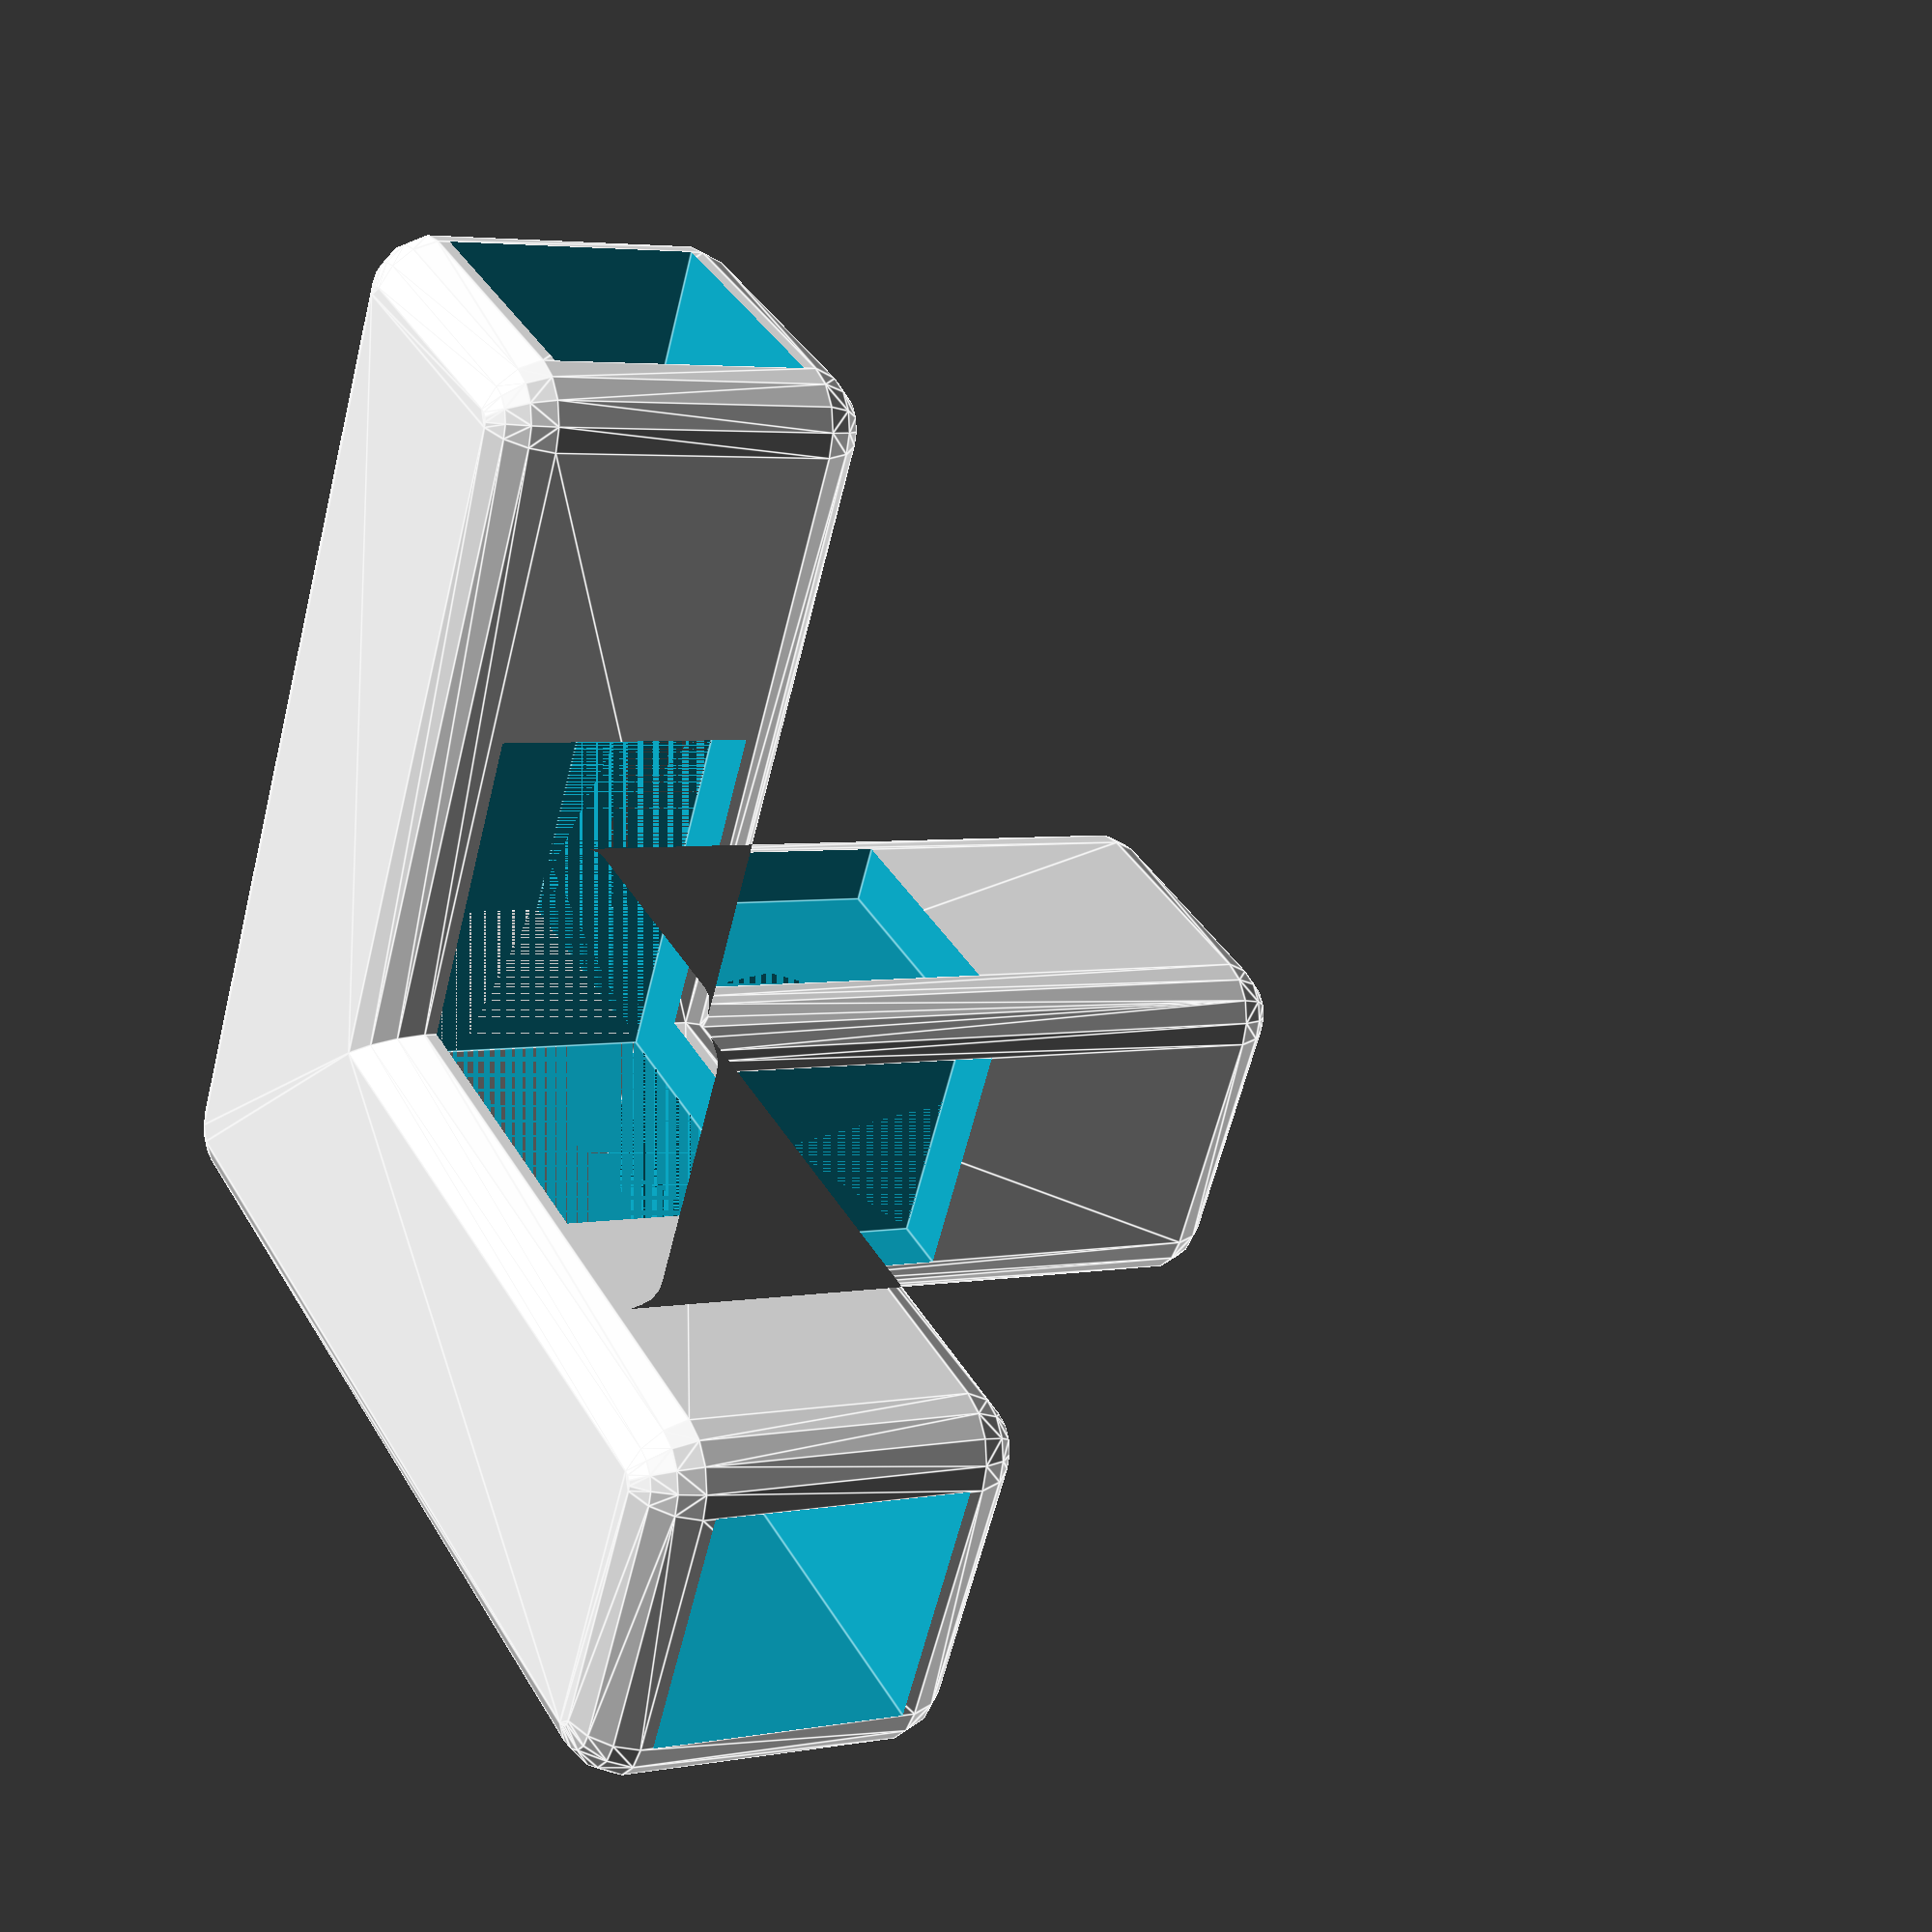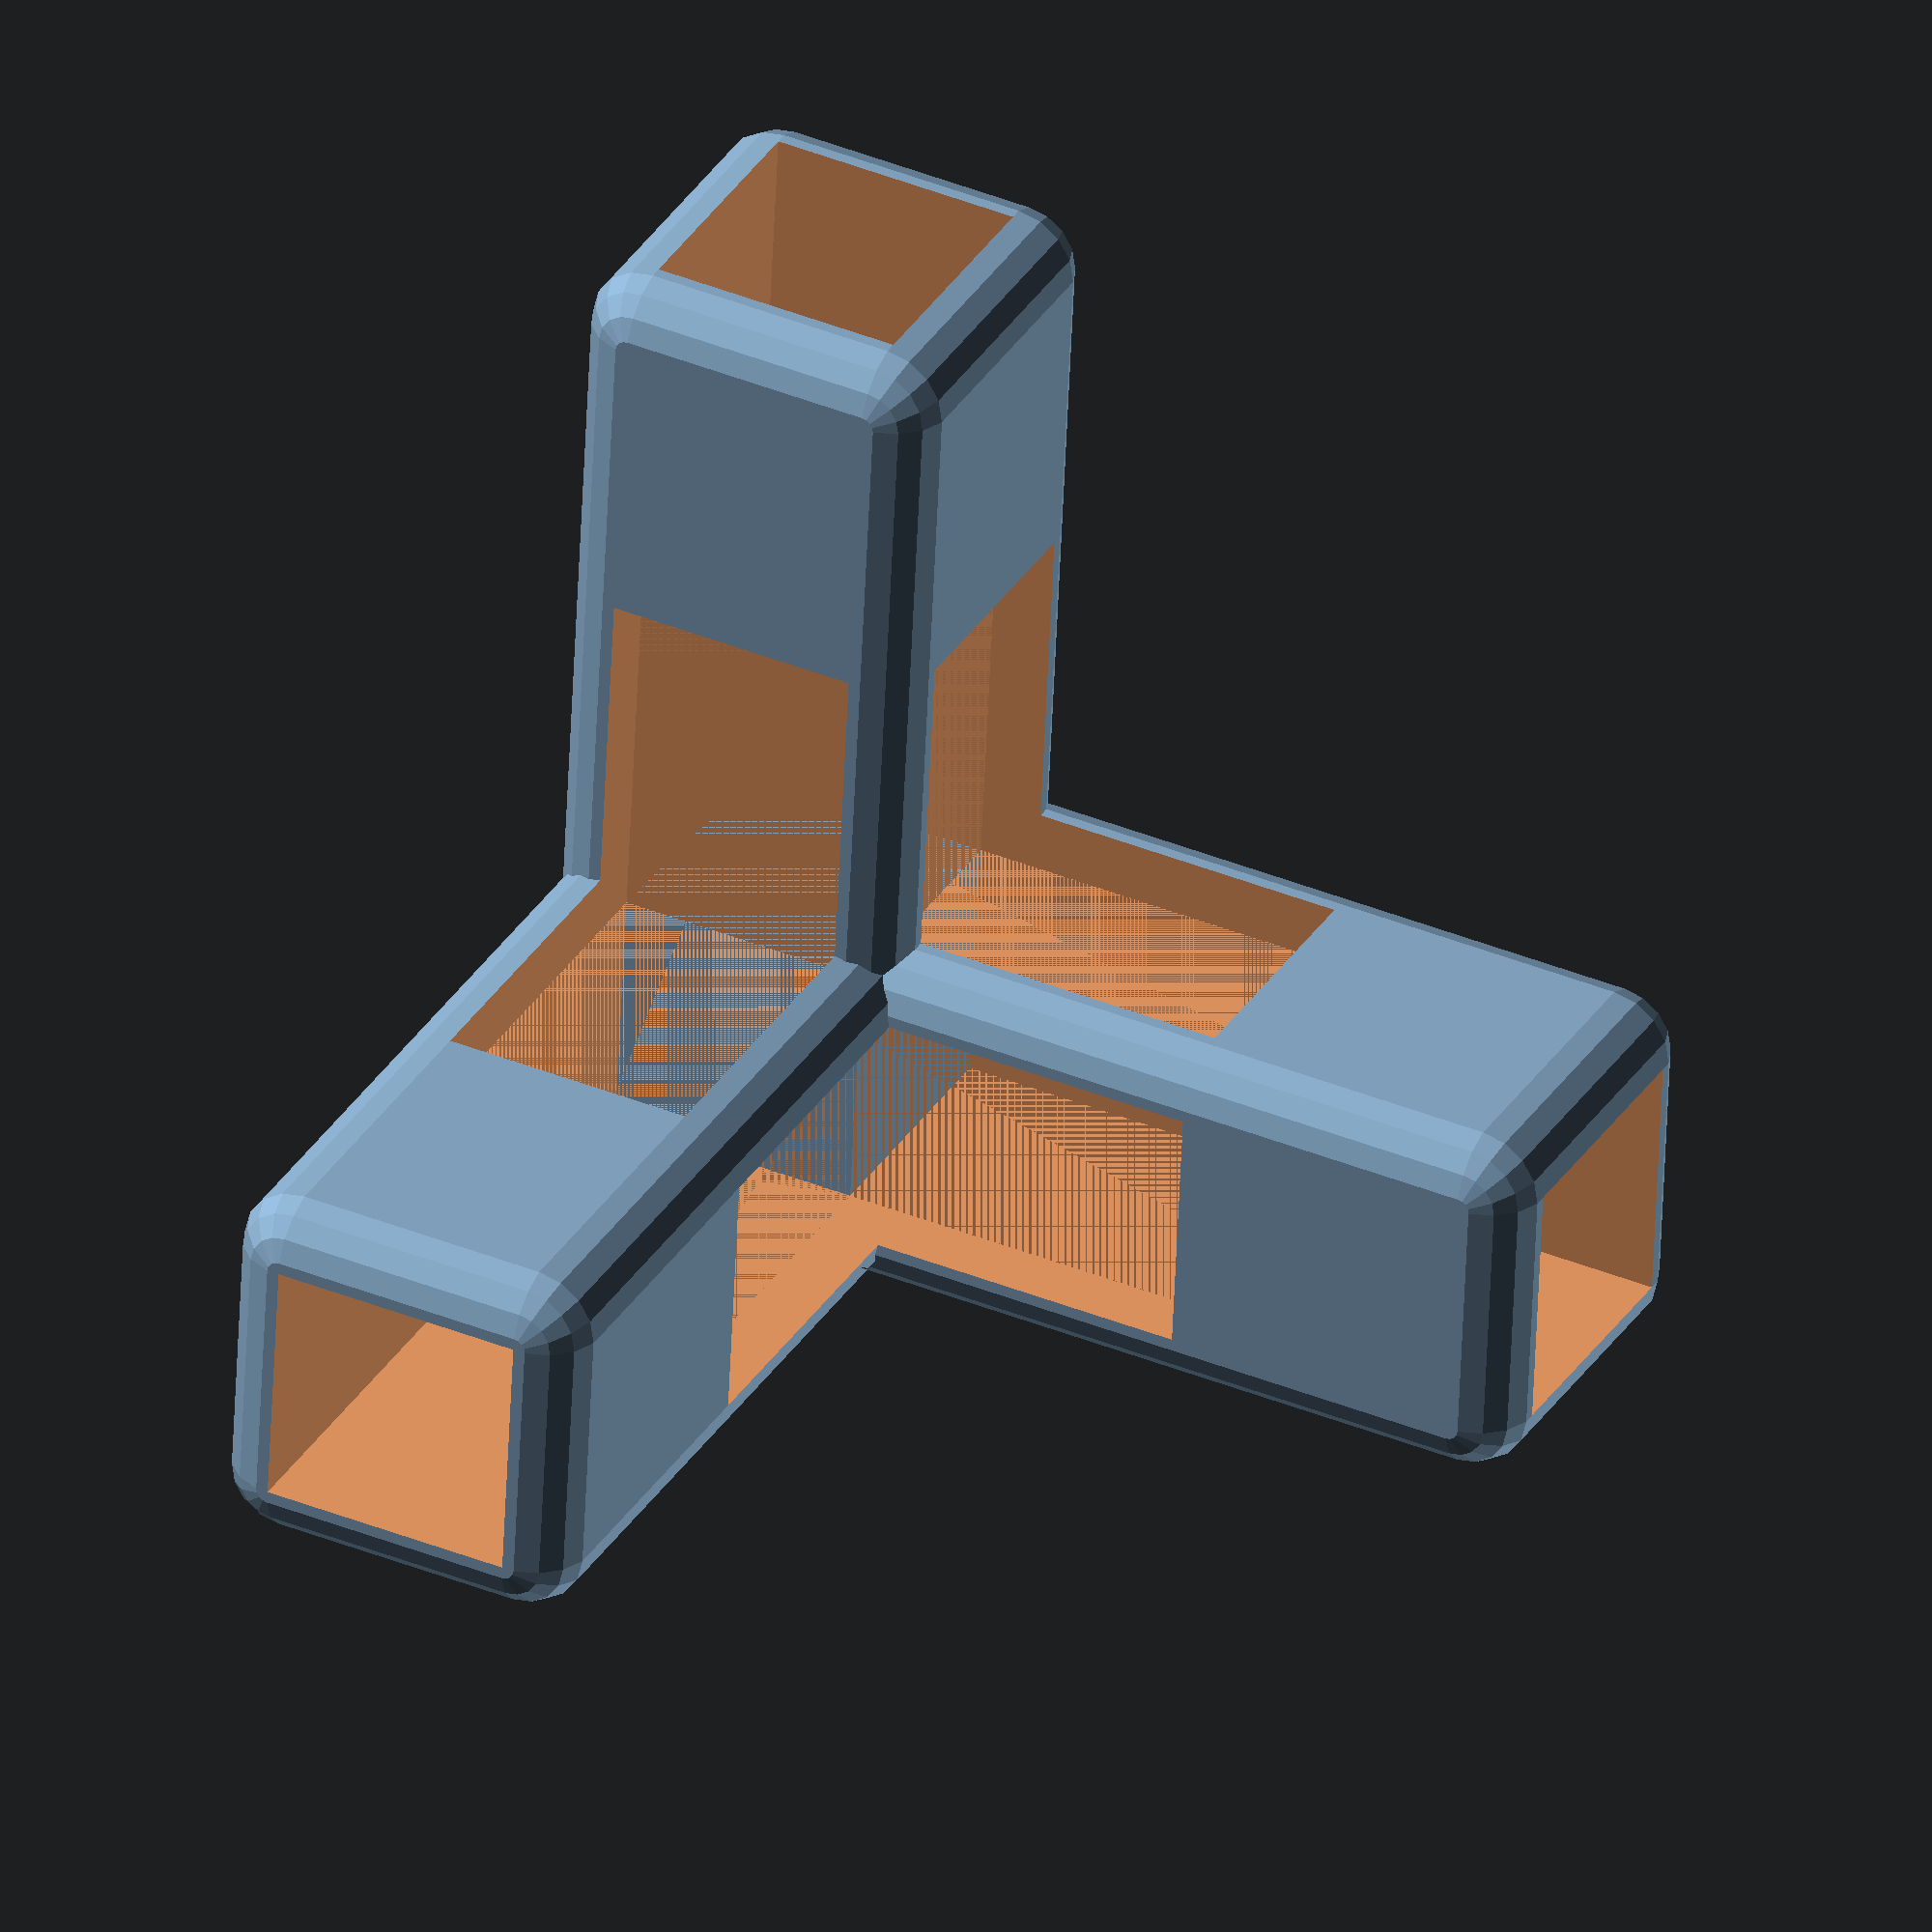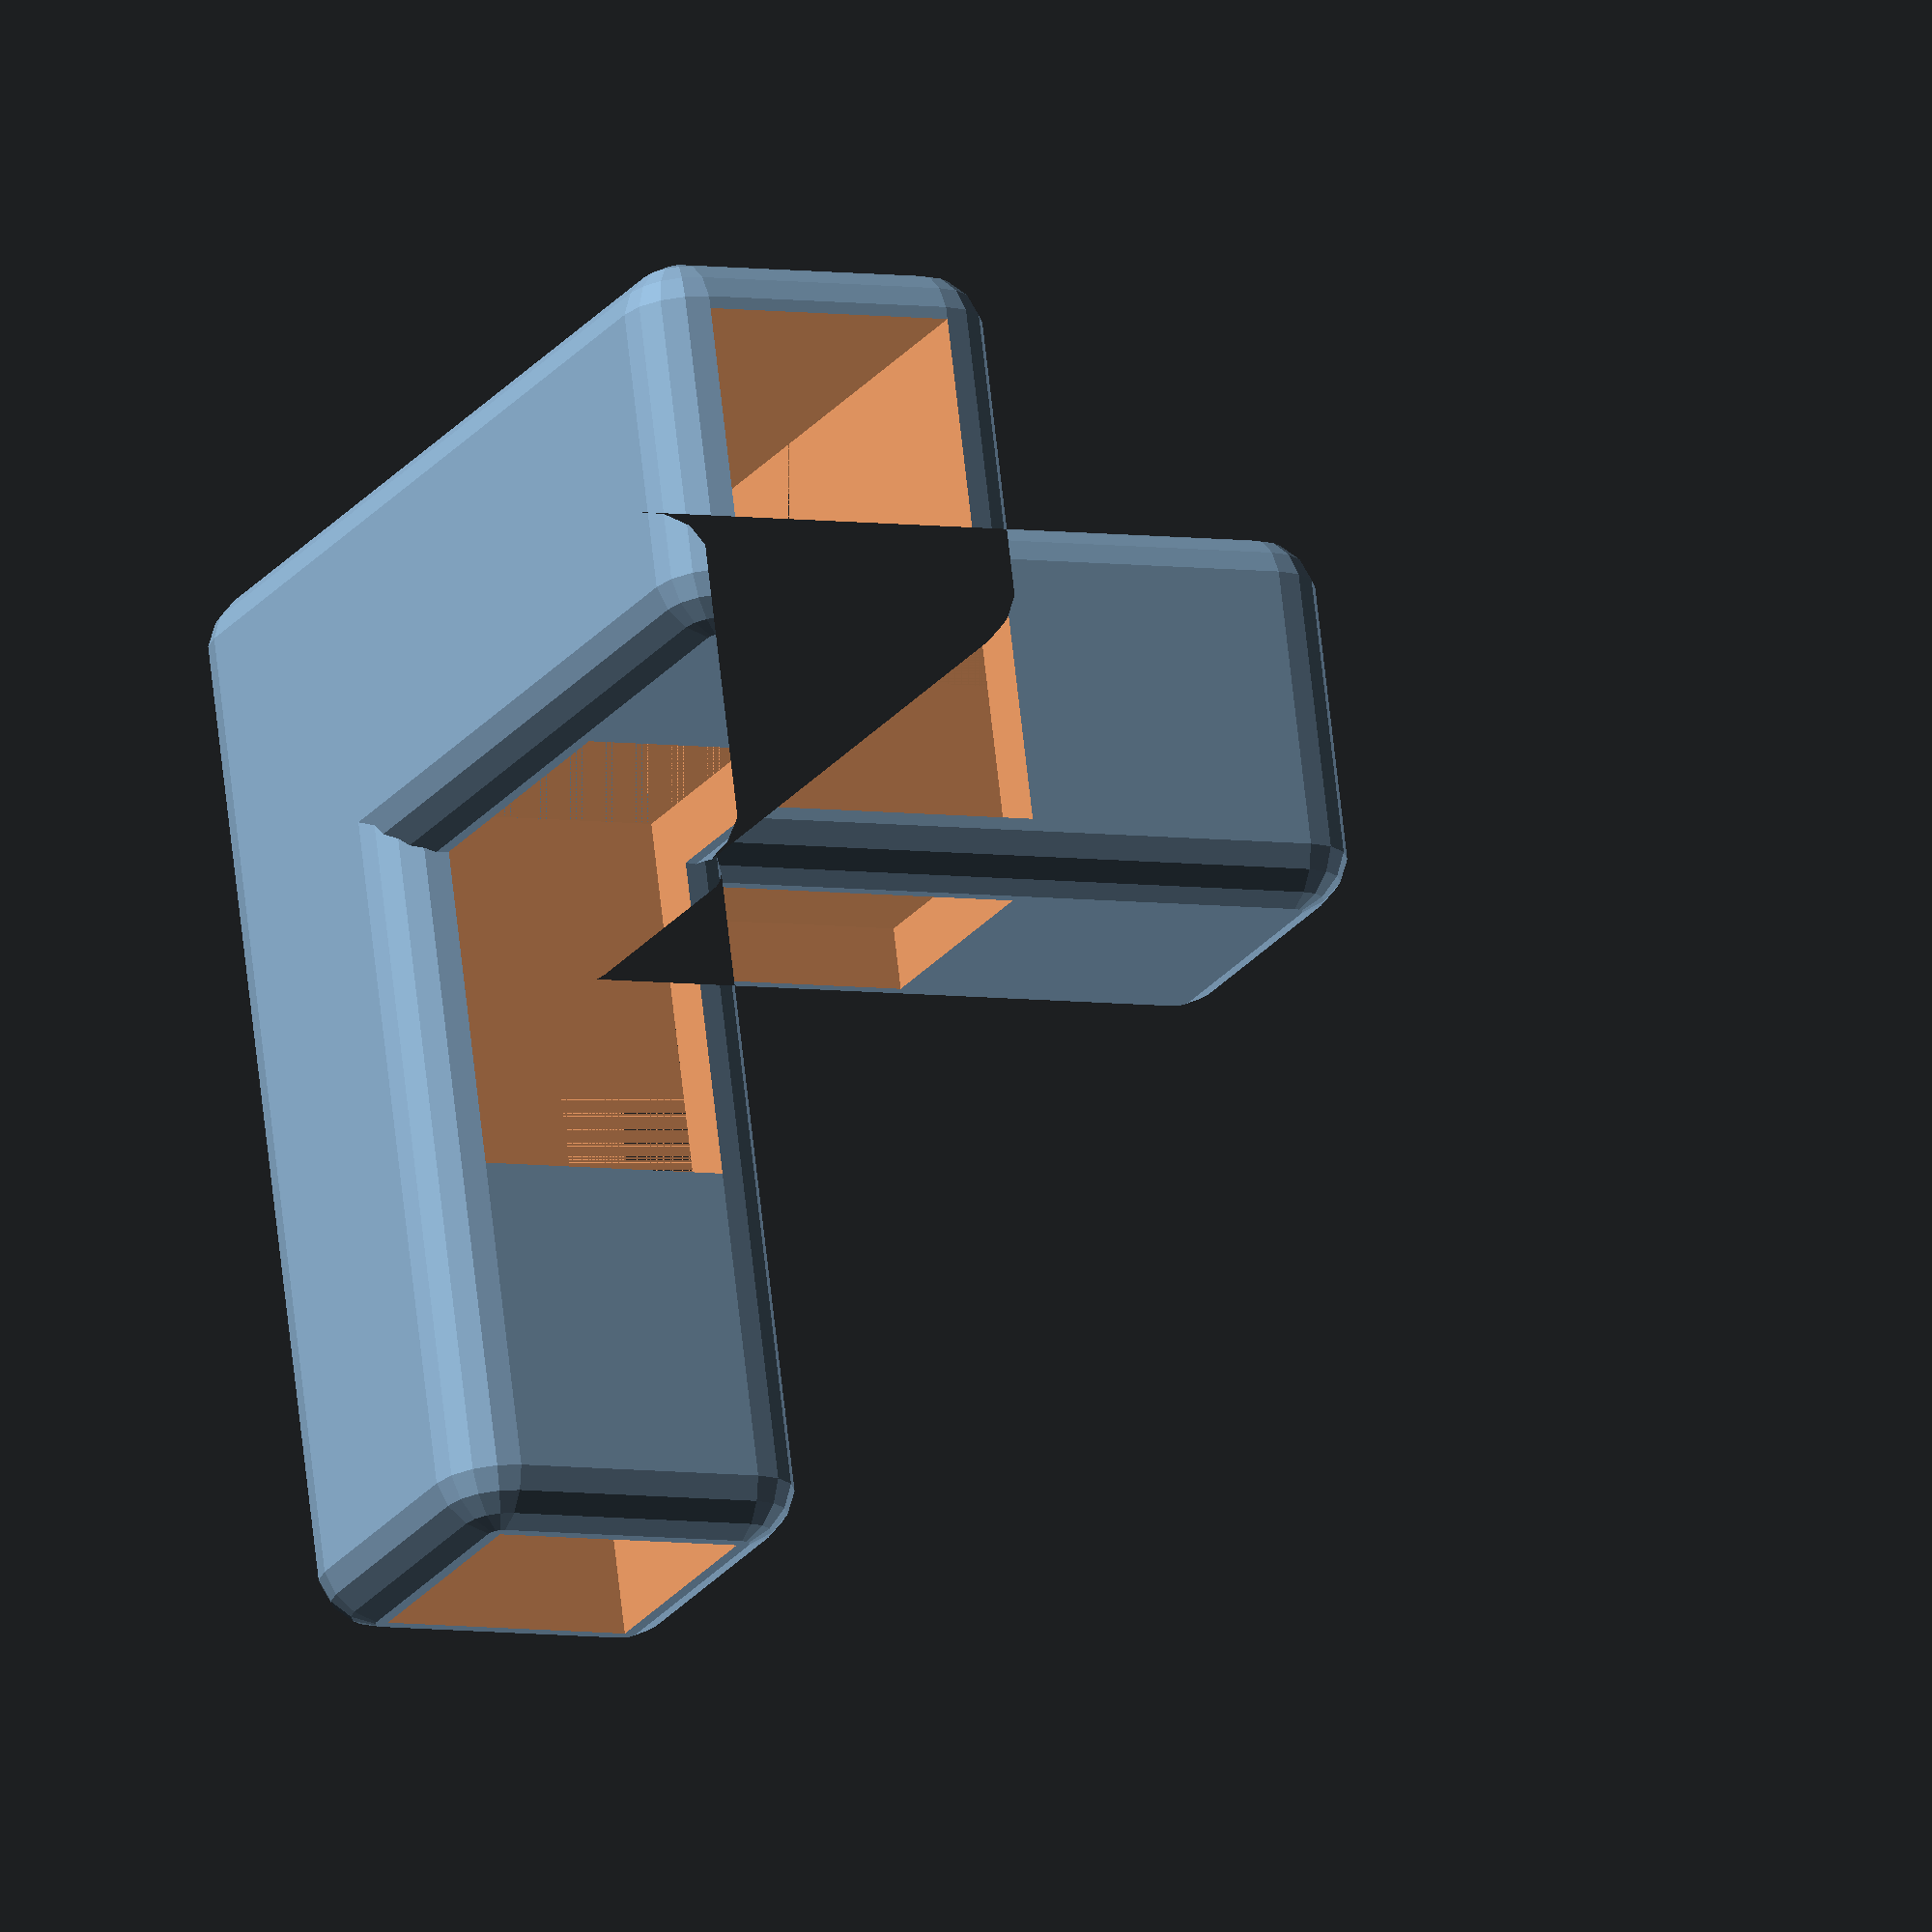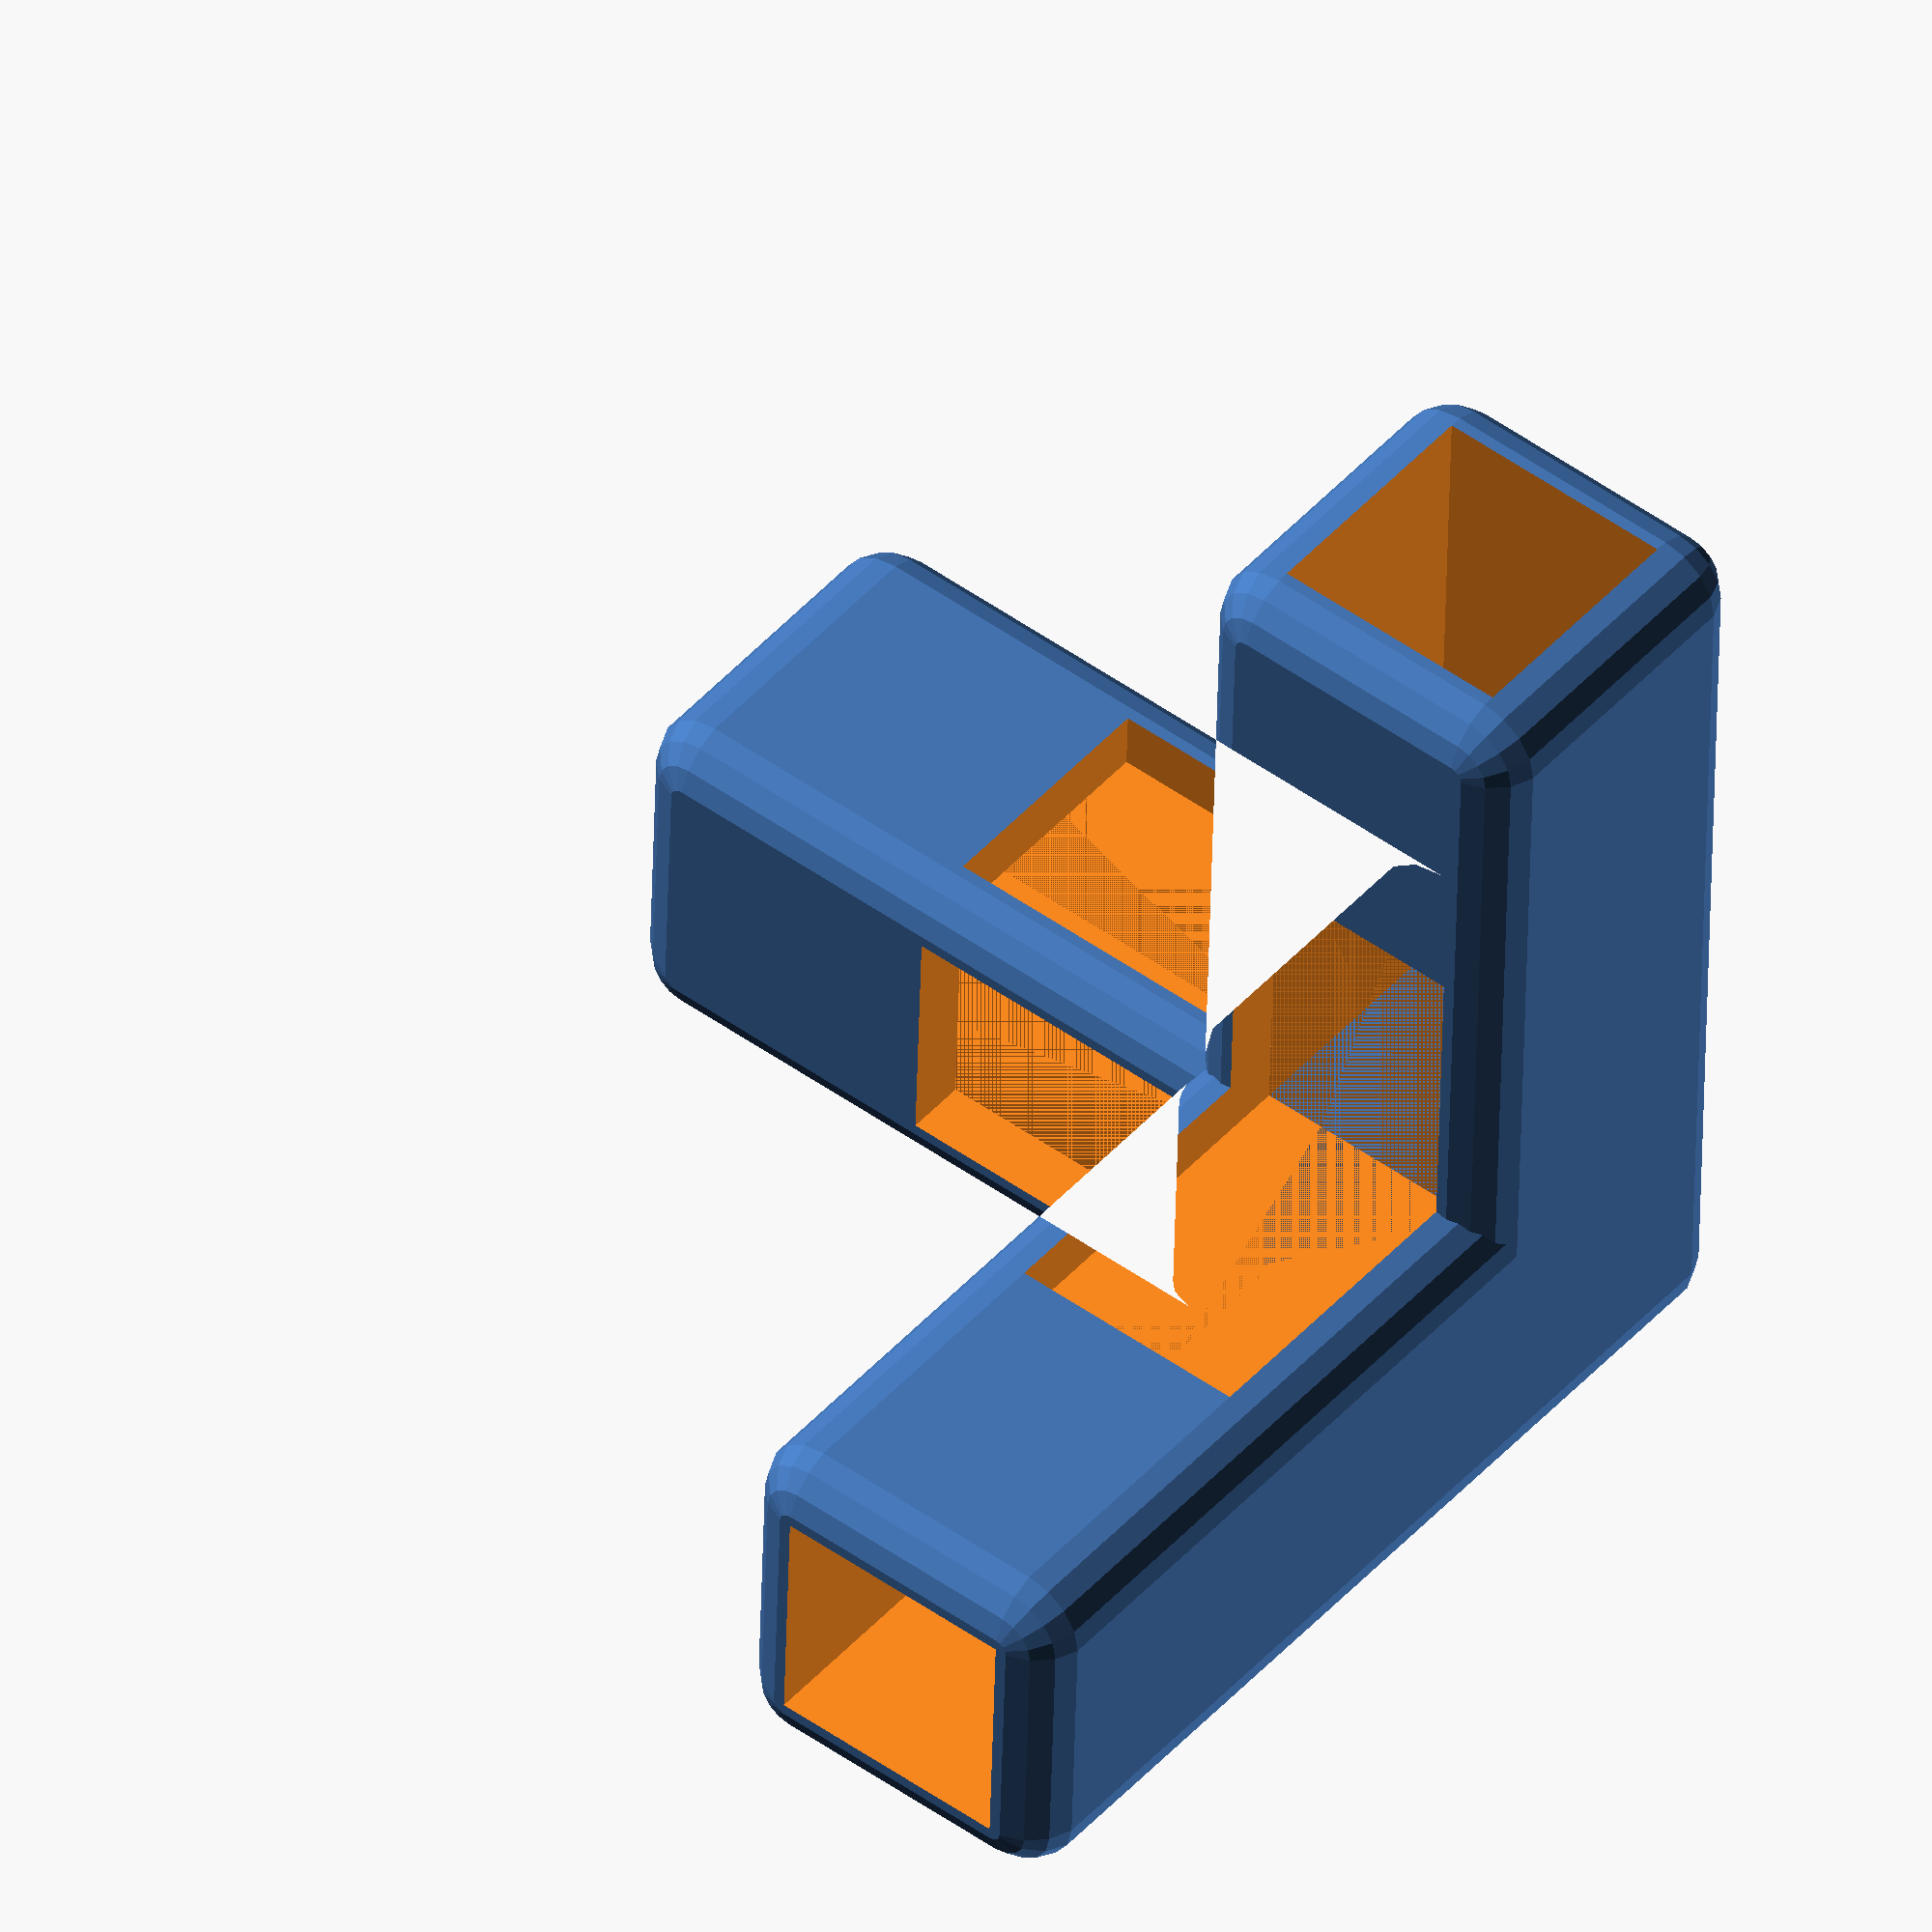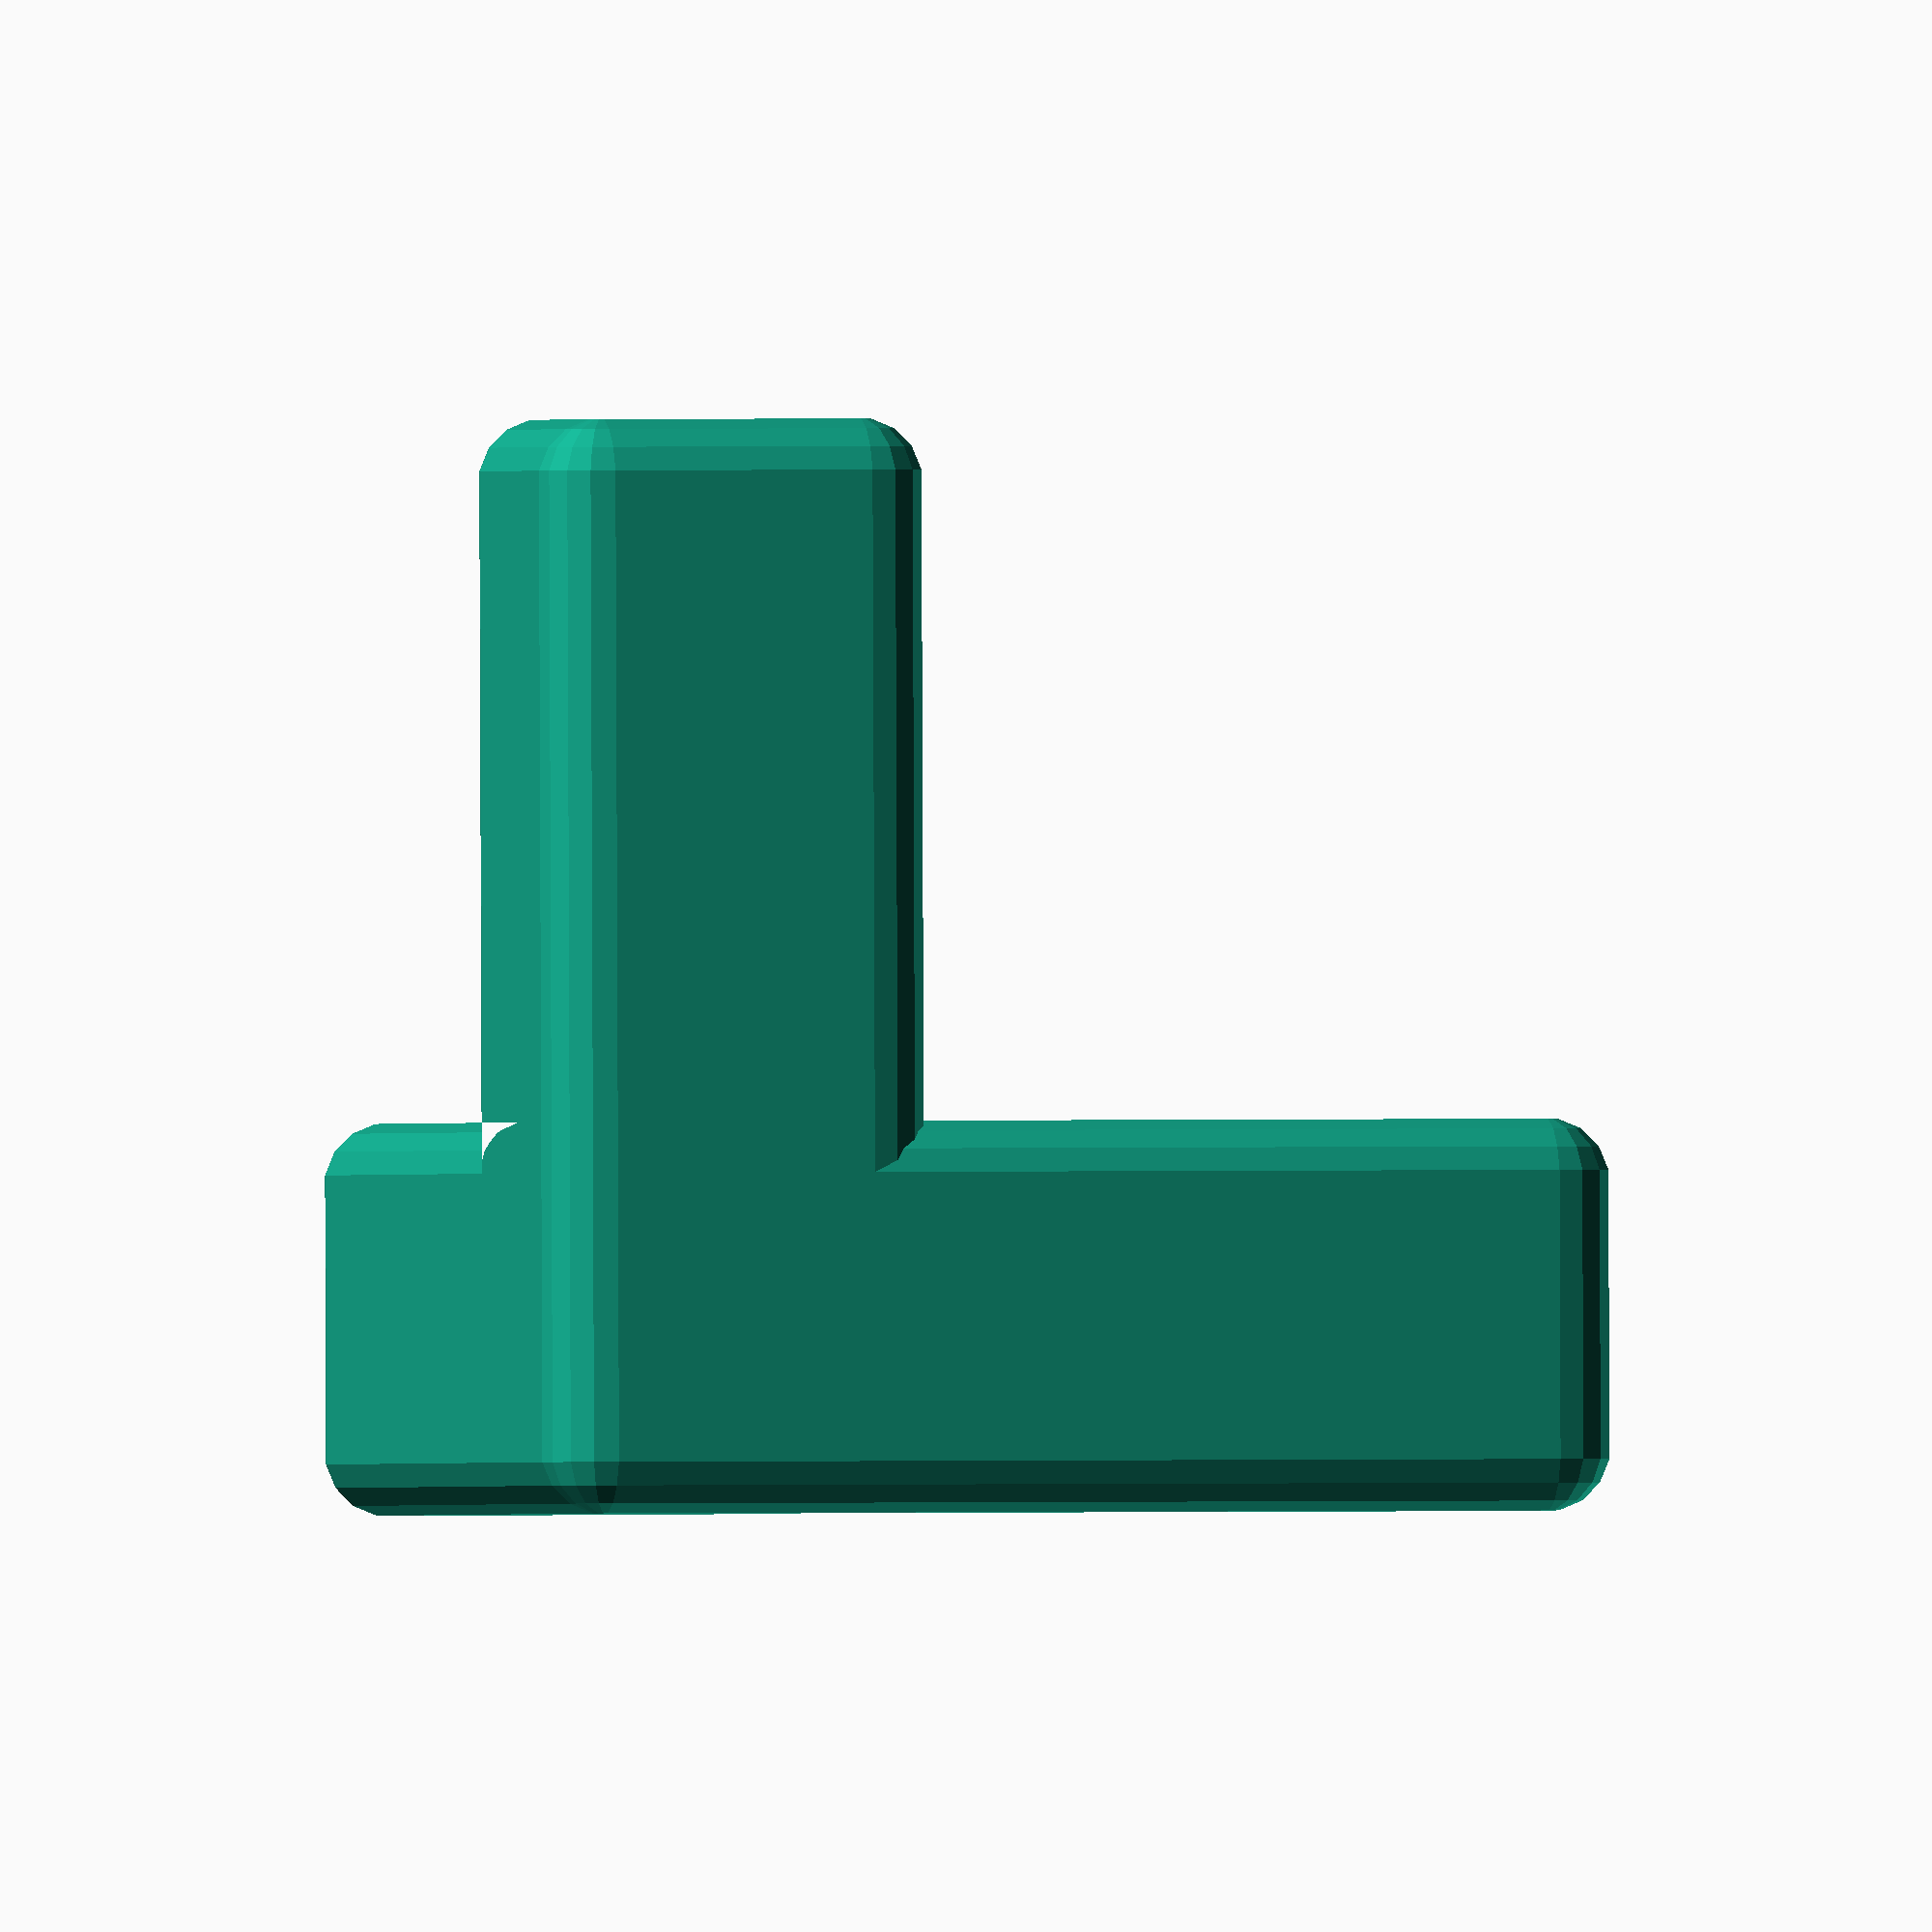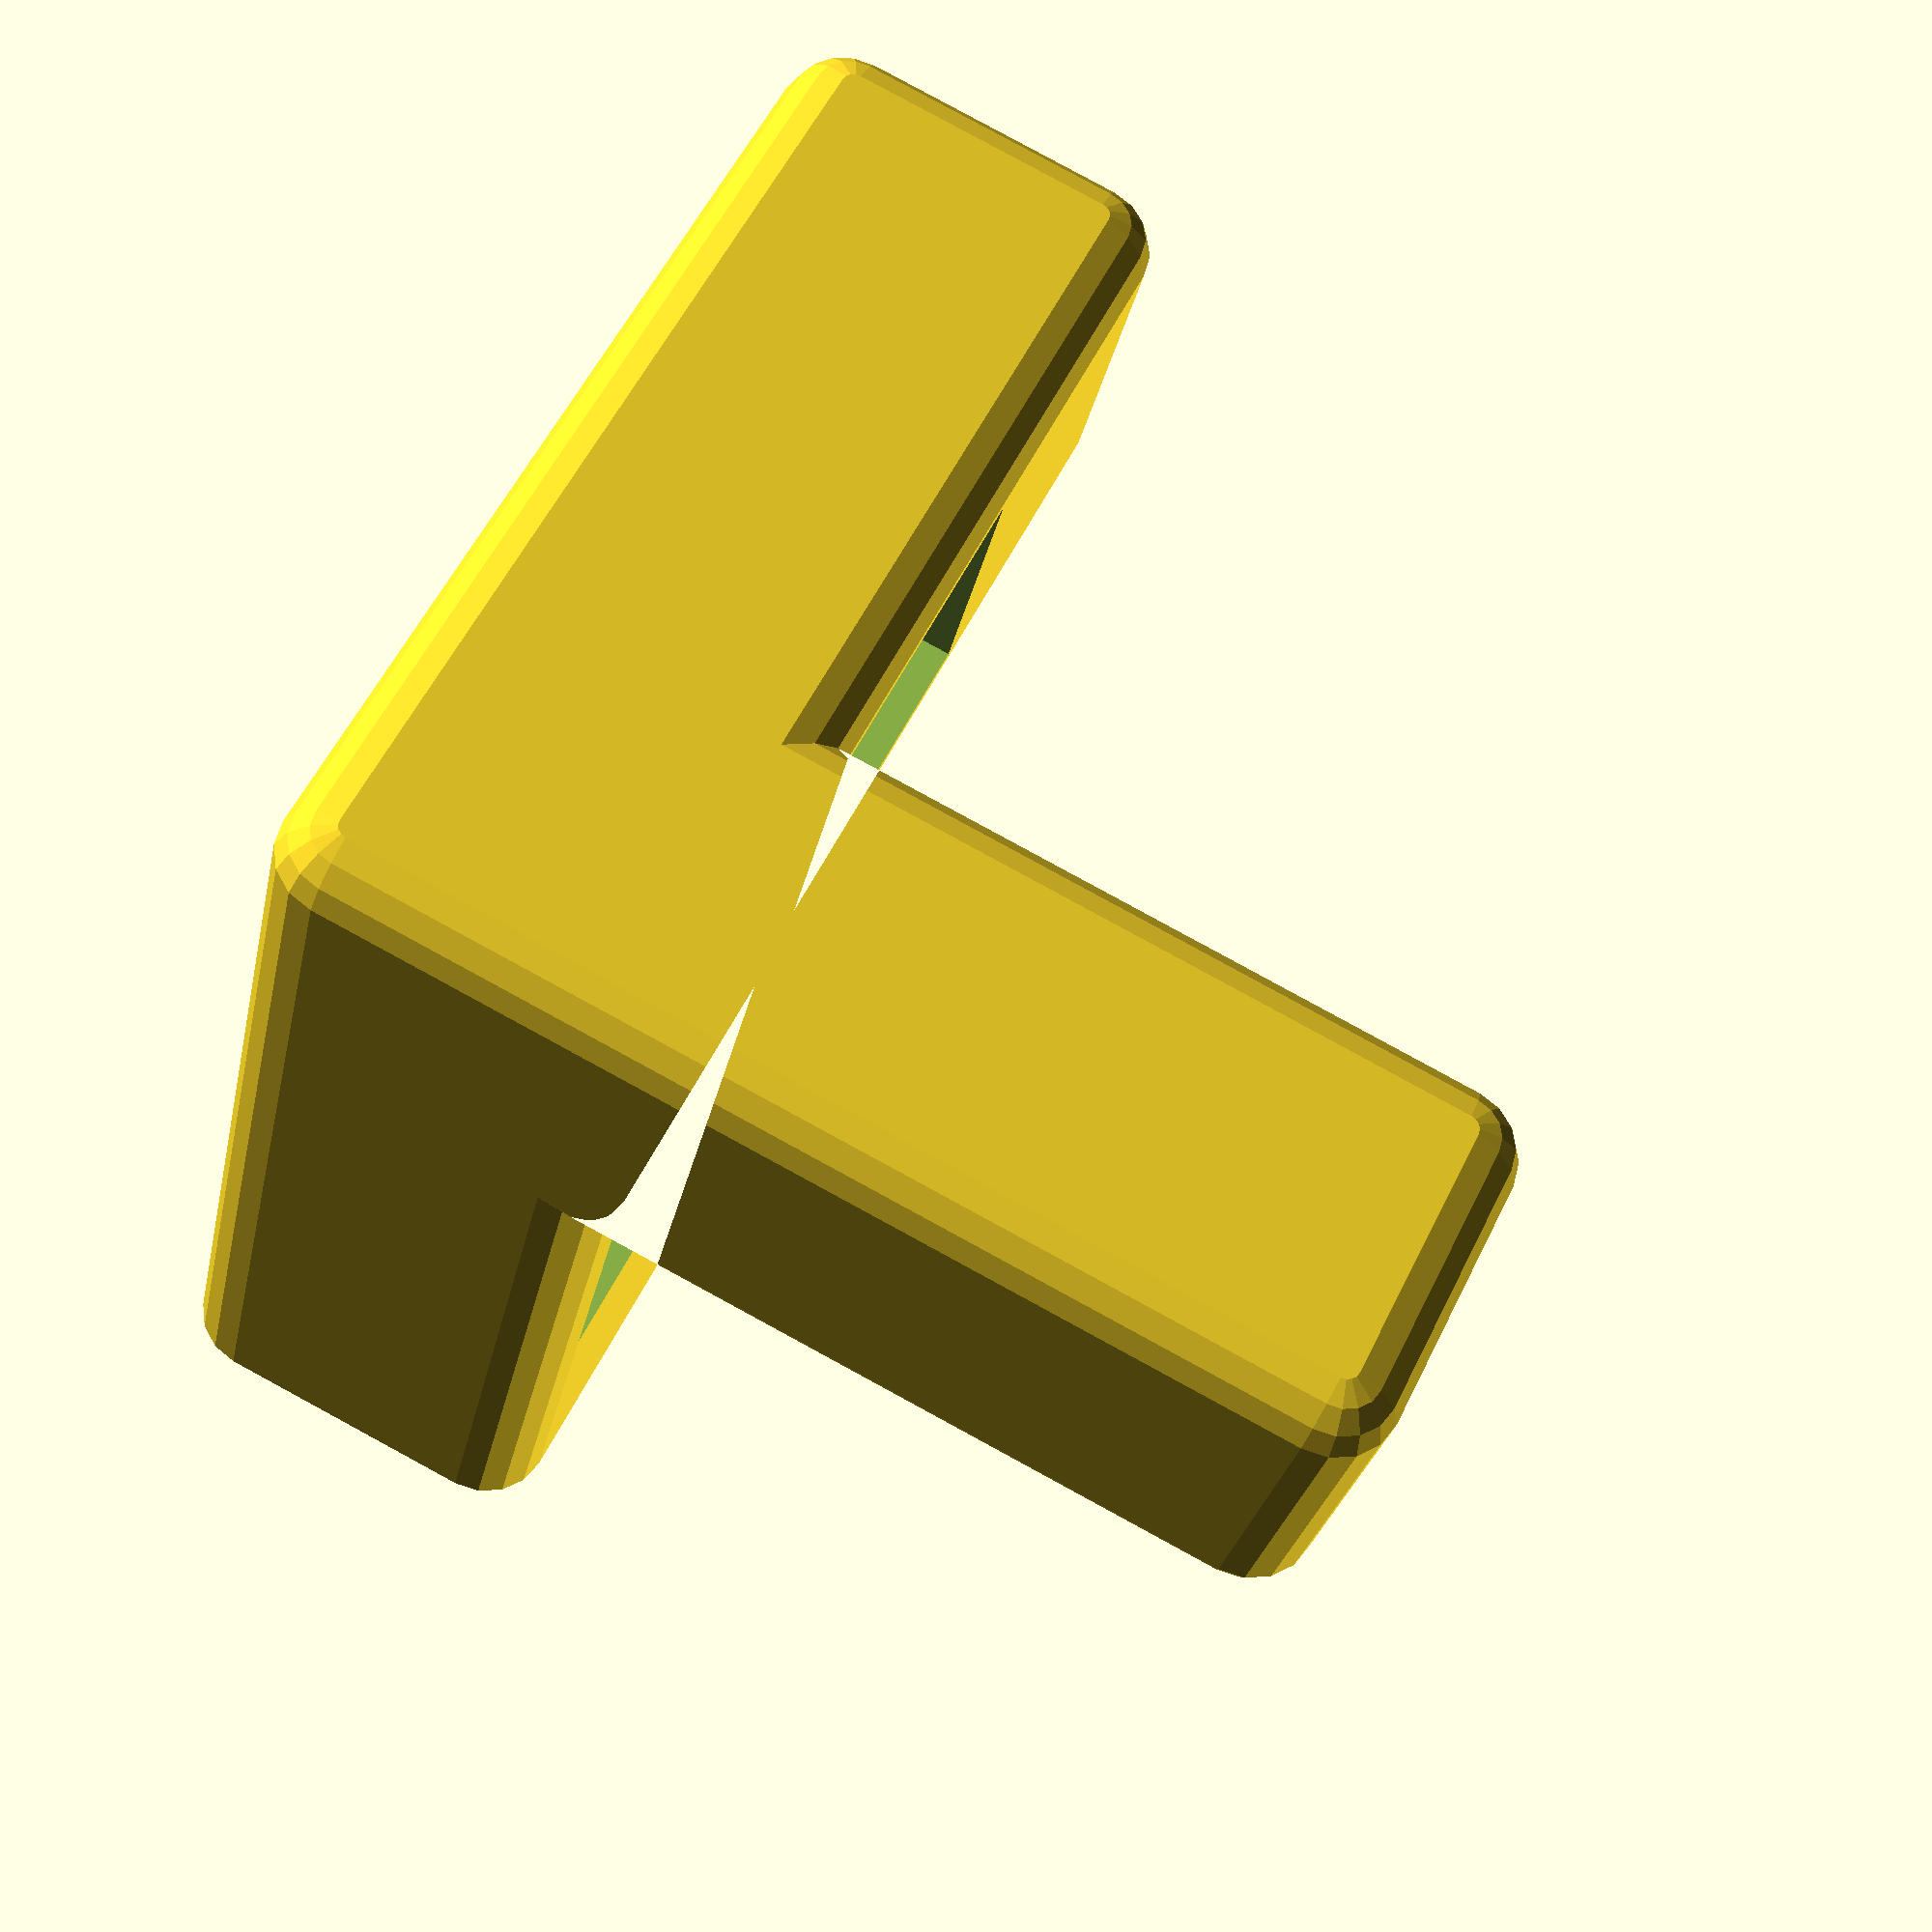
<openscad>
module corner(){
    difference(){
        minkowski(){
            union(){
                cube([20.2,20.2,74]);
                cube([20.2,74,20.2]);
                cube([74,20.2,20.2]);
            }
            sphere(5);
        }
        union(){
            cube([20.2,20.2,80]);
            cube([20.2,80,20.2]);
            cube([80,20.2,20.2]);
        }
        translate([20.2,20.2,0]){
            cube([30.2,30.2,20.2]);	
        }
        translate([0,20.2,20.2]){
            cube([20.2,30.2,30.2]);
        }
        translate([20.2,0,20.2]){
            cube([30.2,20.2,30.2]);
        }
    }
    cube(20.2);
}
corner();
</openscad>
<views>
elev=355.9 azim=241.7 roll=239.3 proj=p view=edges
elev=327.0 azim=2.7 roll=27.0 proj=o view=wireframe
elev=288.7 azim=25.3 roll=353.6 proj=o view=solid
elev=134.0 azim=91.7 roll=141.3 proj=o view=solid
elev=270.1 azim=167.1 roll=179.8 proj=o view=wireframe
elev=208.1 azim=63.7 roll=11.4 proj=p view=wireframe
</views>
